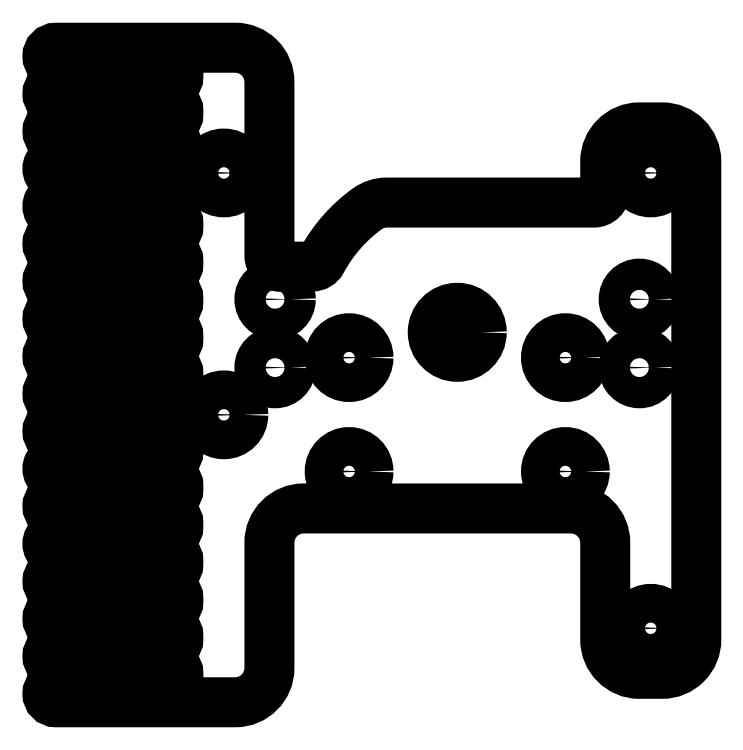
<metadata>
{"format":"dxf","ext":"dxf","renderer":"ezdxf+matplotlib","layout":"modelspace","background":"white","min_lineweight":24,"dpi":150}
</metadata>
<code>
0
SECTION
2
ENTITIES
0
LWPOLYLINE
8
0
90
128
70
1
43
0
10
-35.25
20
-14.43
42
1
10
-35.25
20
-15.93
10
-25.25
20
-15.93
42
-0.4142
10
-24.5
20
-16.68
10
-24.5
20
-16.97
42
-0.4142
10
-25.25
20
-17.72
10
-35.25
20
-17.72
42
1
10
-35.25
20
-19.22
10
-25.25
20
-19.22
42
-0.4142
10
-24.5
20
-19.97
10
-24.5
20
-20.27
42
-0.4142
10
-25.25
20
-21.02
10
-35.25
20
-21.02
42
1
10
-35.25
20
-22.52
10
-25.25
20
-22.52
42
-0.4142
10
-24.5
20
-23.27
10
-24.5
20
-23.56
42
-0.4142
10
-25.25
20
-24.31
10
-35.25
20
-24.31
42
1
10
-35.25
20
-25.81
10
-25.25
20
-25.81
42
-0.4142
10
-24.5
20
-26.56
10
-24.5
20
-26.86
42
-0.4142
10
-25.25
20
-27.61
10
-35.25
20
-27.61
42
1
10
-35.25
20
-29.11
10
-25.25
20
-29.11
42
-0.4142
10
-24.5
20
-29.86
10
-24.5
20
-30.15
42
-0.4142
10
-25.25
20
-30.9
10
-35.25
20
-30.9
42
1
10
-35.25
20
-32.4
10
-19.5
20
-32.4
42
0.4142
10
-16.5
20
-29.4
10
-16.5
20
-18.37
42
-0.4142
10
-13.5
20
-15.37
10
10
20
-15.37
42
-0.4142
10
13
20
-18.37
10
13
20
-26.9
42
0.4142
10
16
20
-29.9
10
18
20
-29.9
42
0.4142
10
21
20
-26.9
10
21
20
15.1
42
0.4142
10
18
20
18.1
10
16
20
18.1
42
0.4142
10
13
20
15.1
10
13
20
12.5
42
-0.4142
10
12
20
11.5
10
-6.164
20
11.5
42
0.1582
10
-7.926
20
10.93
42
0.1127
10
-11.88
20
6.404
42
-0.2735
10
-12.76
20
5.879
10
-15.49
20
5.855
42
-0.4168
10
-16.5
20
6.855
10
-16.5
20
22.1
42
0.4142
10
-19.5
20
25.1
10
-35.25
20
25.1
42
1
10
-35.25
20
23.6
10
-25.25
20
23.6
42
-0.4142
10
-24.5
20
22.85
10
-24.5
20
22.56
42
-0.4142
10
-25.25
20
21.81
10
-35.25
20
21.81
42
1
10
-35.25
20
20.31
10
-25.25
20
20.31
42
-0.4142
10
-24.5
20
19.56
10
-24.5
20
19.26
42
-0.4142
10
-25.25
20
18.51
10
-35.25
20
18.51
42
1
10
-35.25
20
17.01
10
-25.25
20
17.01
42
-0.4142
10
-24.5
20
16.26
10
-24.5
20
15.97
42
-0.4142
10
-25.25
20
15.22
10
-35.25
20
15.22
42
1
10
-35.25
20
13.72
10
-25.25
20
13.72
42
-0.4142
10
-24.5
20
12.97
10
-24.5
20
12.67
42
-0.4142
10
-25.25
20
11.92
10
-35.25
20
11.92
42
1
10
-35.25
20
10.42
10
-25.25
20
10.42
42
-0.4142
10
-24.5
20
9.674
10
-24.5
20
9.379
42
-0.4142
10
-25.25
20
8.629
10
-35.25
20
8.629
42
1
10
-35.25
20
7.129
10
-25.25
20
7.129
42
-0.4142
10
-24.5
20
6.379
10
-24.5
20
6.085
42
-0.4142
10
-25.25
20
5.335
10
-35.25
20
5.335
42
1
10
-35.25
20
3.835
10
-25.25
20
3.835
42
-0.4142
10
-24.5
20
3.085
10
-24.5
20
2.791
42
-0.4142
10
-25.25
20
2.041
10
-35.25
20
2.041
42
1
10
-35.25
20
0.5412
10
-25.25
20
0.5412
42
-0.4142
10
-24.5
20
-0.2088
10
-24.5
20
-0.5029
42
-0.4142
10
-25.25
20
-1.253
10
-35.25
20
-1.253
42
1
10
-35.25
20
-2.753
10
-25.25
20
-2.753
42
-0.4142
10
-24.5
20
-3.503
10
-24.5
20
-3.797
42
-0.4142
10
-25.25
20
-4.547
10
-35.25
20
-4.547
42
1
10
-35.25
20
-6.047
10
-25.25
20
-6.047
42
-0.4142
10
-24.5
20
-6.797
10
-24.5
20
-7.091
42
-0.4142
10
-25.25
20
-7.841
10
-35.25
20
-7.841
42
1
10
-35.25
20
-9.341
10
-25.25
20
-9.341
42
-0.4142
10
-24.5
20
-10.09
10
-24.5
20
-10.39
42
-0.4142
10
-25.25
20
-11.14
10
-35.25
20
-11.14
42
1
10
-35.25
20
-12.64
10
-25.25
20
-12.64
42
-0.4142
10
-24.5
20
-13.39
10
-24.5
20
-13.68
42
-0.4142
10
-25.25
20
-14.43
0
CIRCLE
8
0
10
16
20
-3
30
0
40
1.375
210
0
220
0
230
1
0
CIRCLE
8
0
10
-20.5
20
14.1
30
0
40
1.7
210
1.034e-25
220
1.972e-31
230
1
0
CIRCLE
8
0
10
0.001919
20
0.1
30
0
40
2.15
210
1.034e-25
220
2.849e-65
230
1
0
CIRCLE
8
0
10
-16
20
-3
30
0
40
1.375
210
0
220
1.972e-31
230
1
0
CIRCLE
8
0
10
16
20
3
30
0
40
1.375
210
0
220
0
230
1
0
CIRCLE
8
0
10
-16
20
3
30
0
40
1.375
210
0
220
0
230
1
0
CIRCLE
8
0
10
-20.5
20
-7.15
30
0
40
1.7
210
-0
220
0
230
1
0
CIRCLE
8
0
10
17
20
14.1
30
0
40
1.7
210
-0
220
0
230
1
0
CIRCLE
8
0
10
17
20
-25.9
30
0
40
1.7
210
-0
220
0
230
1
0
CIRCLE
8
0
10
-9.498
20
-12.12
30
0
40
1.7
210
0
220
0
230
1
0
CIRCLE
8
0
10
9.502
20
-2.125
30
0
40
1.7
210
0
220
0
230
1
0
CIRCLE
8
0
10
-9.498
20
-2.125
30
0
40
1.7
210
0
220
0
230
1
0
CIRCLE
8
0
10
9.502
20
-12.12
30
0
40
1.7
210
0
220
0
230
1
0
ENDSEC
0
EOF

</code>
